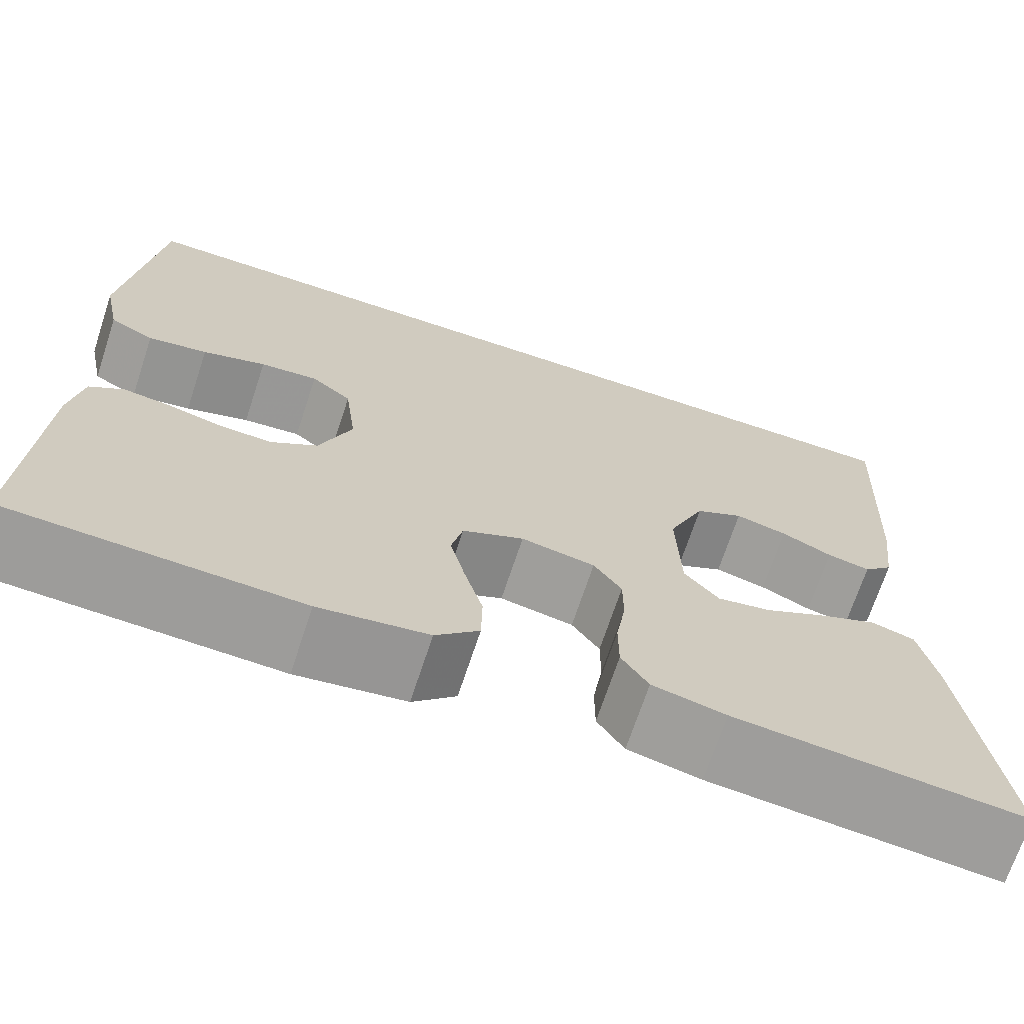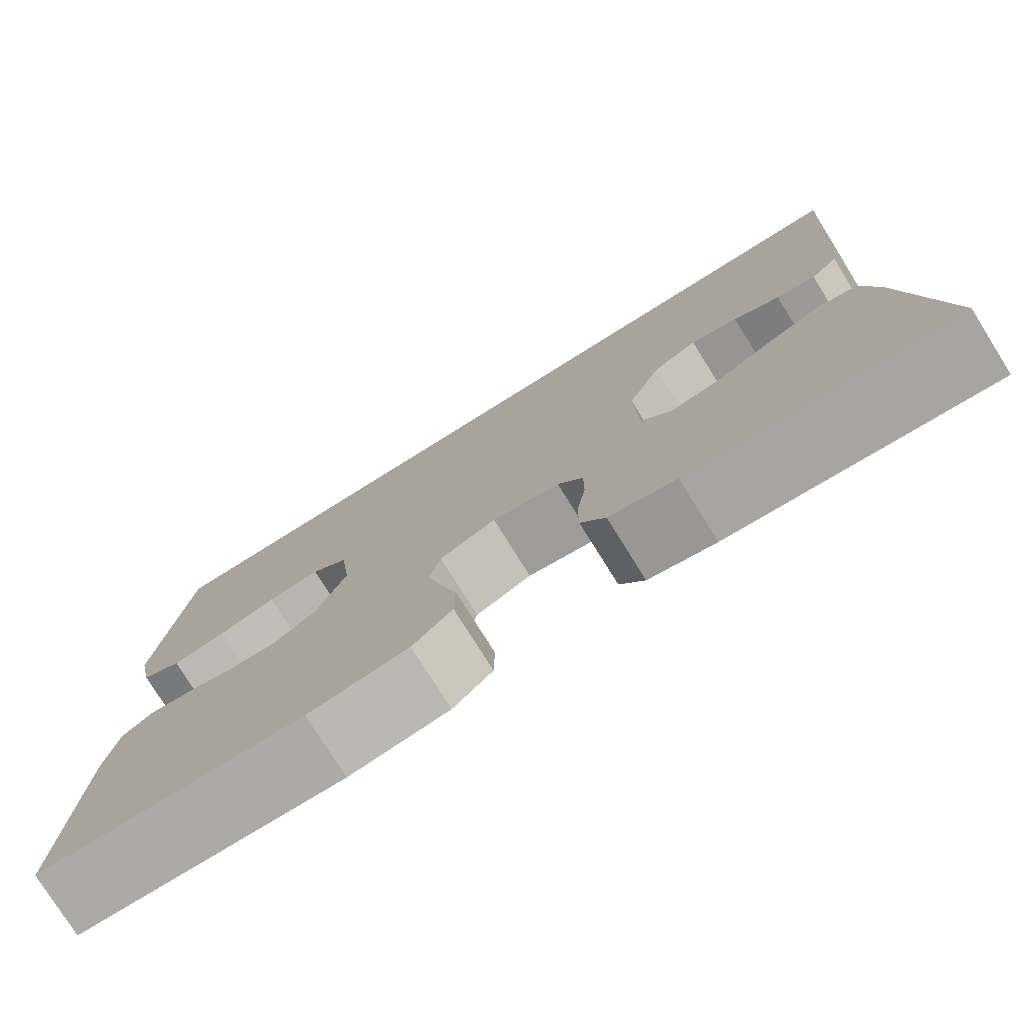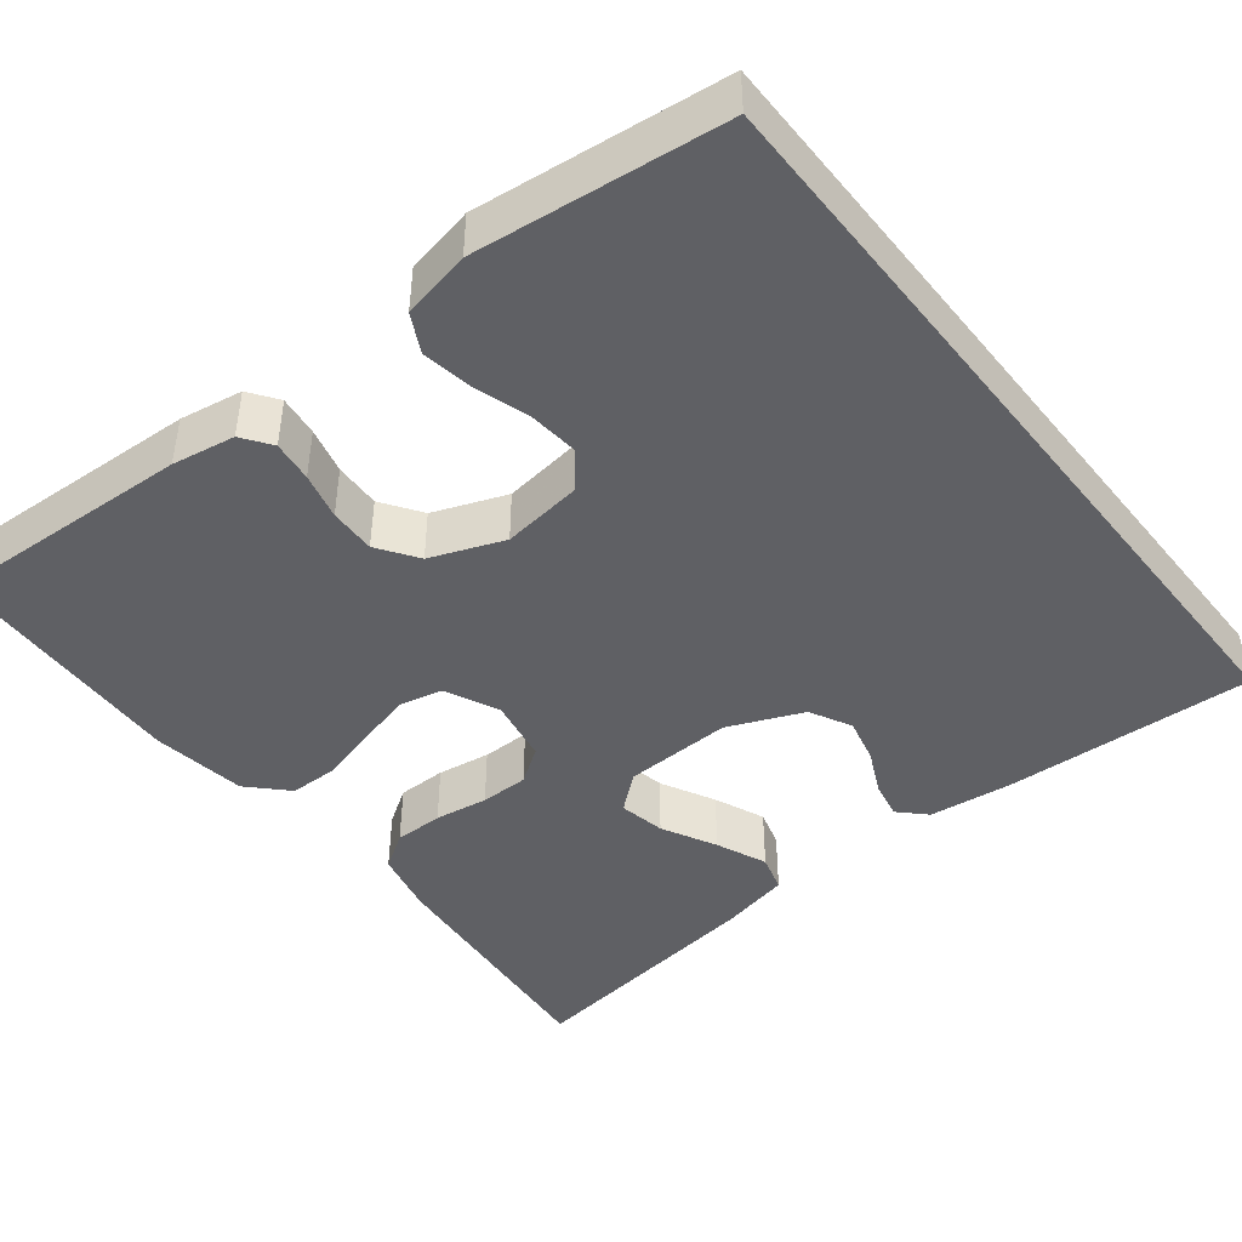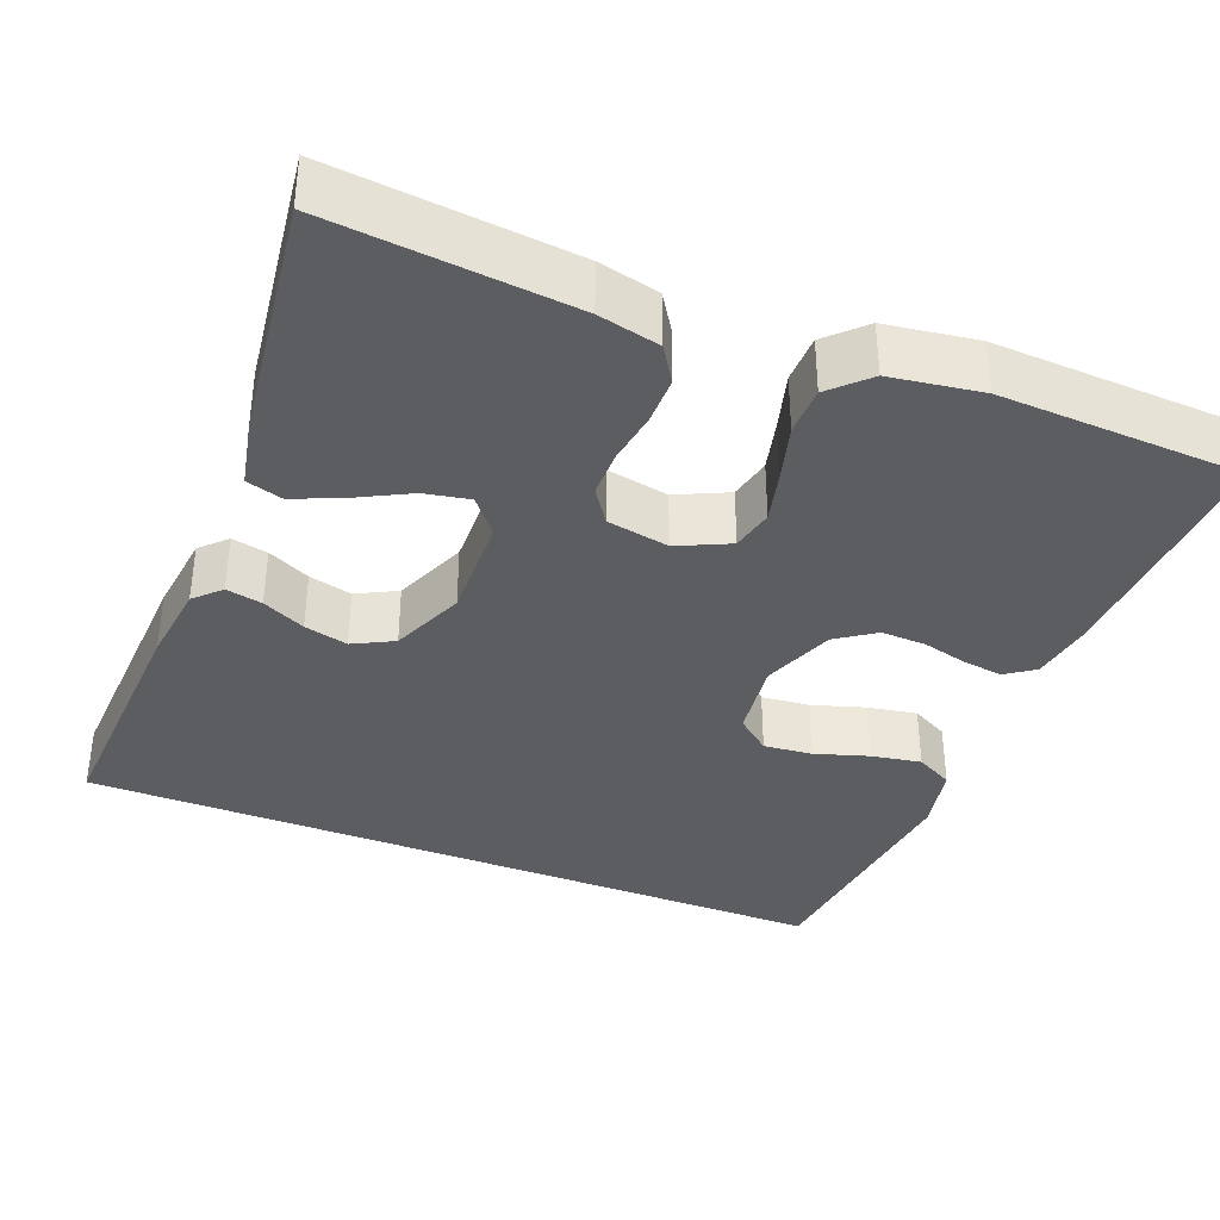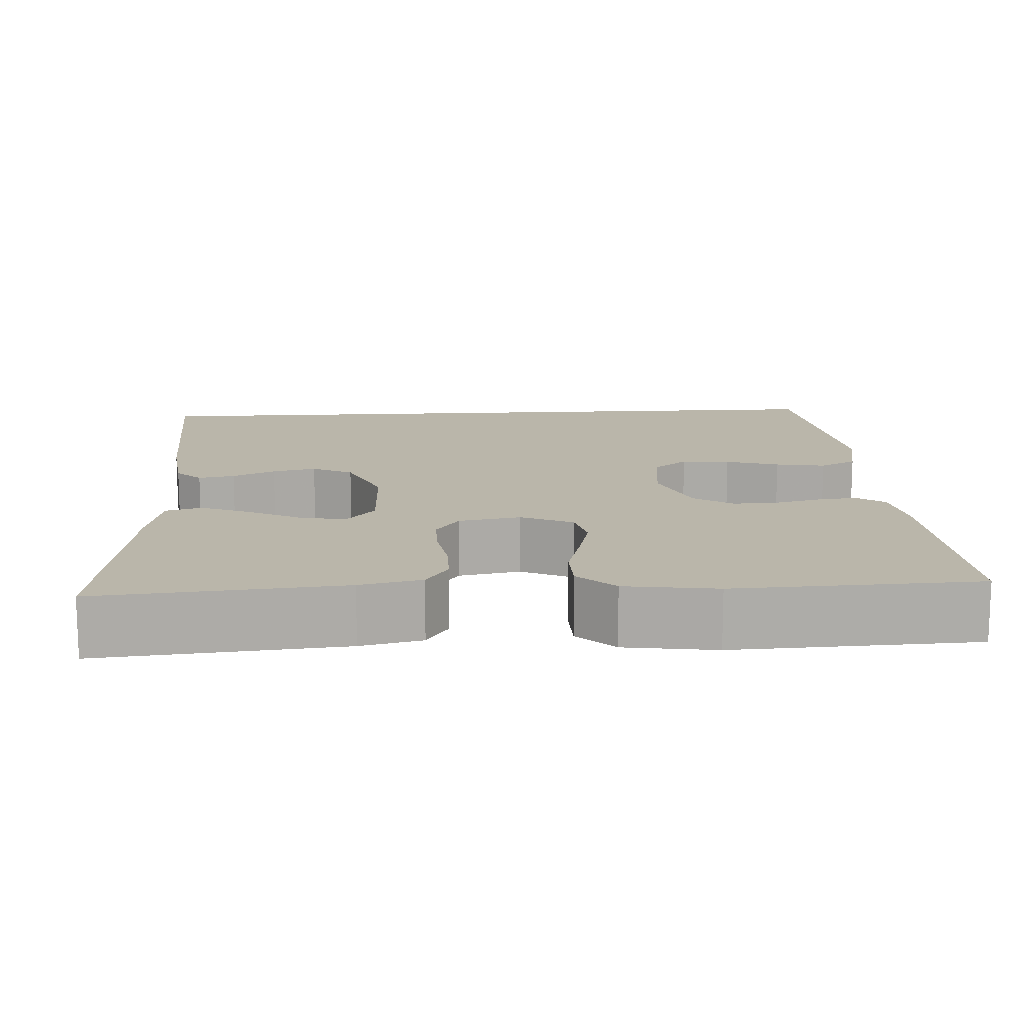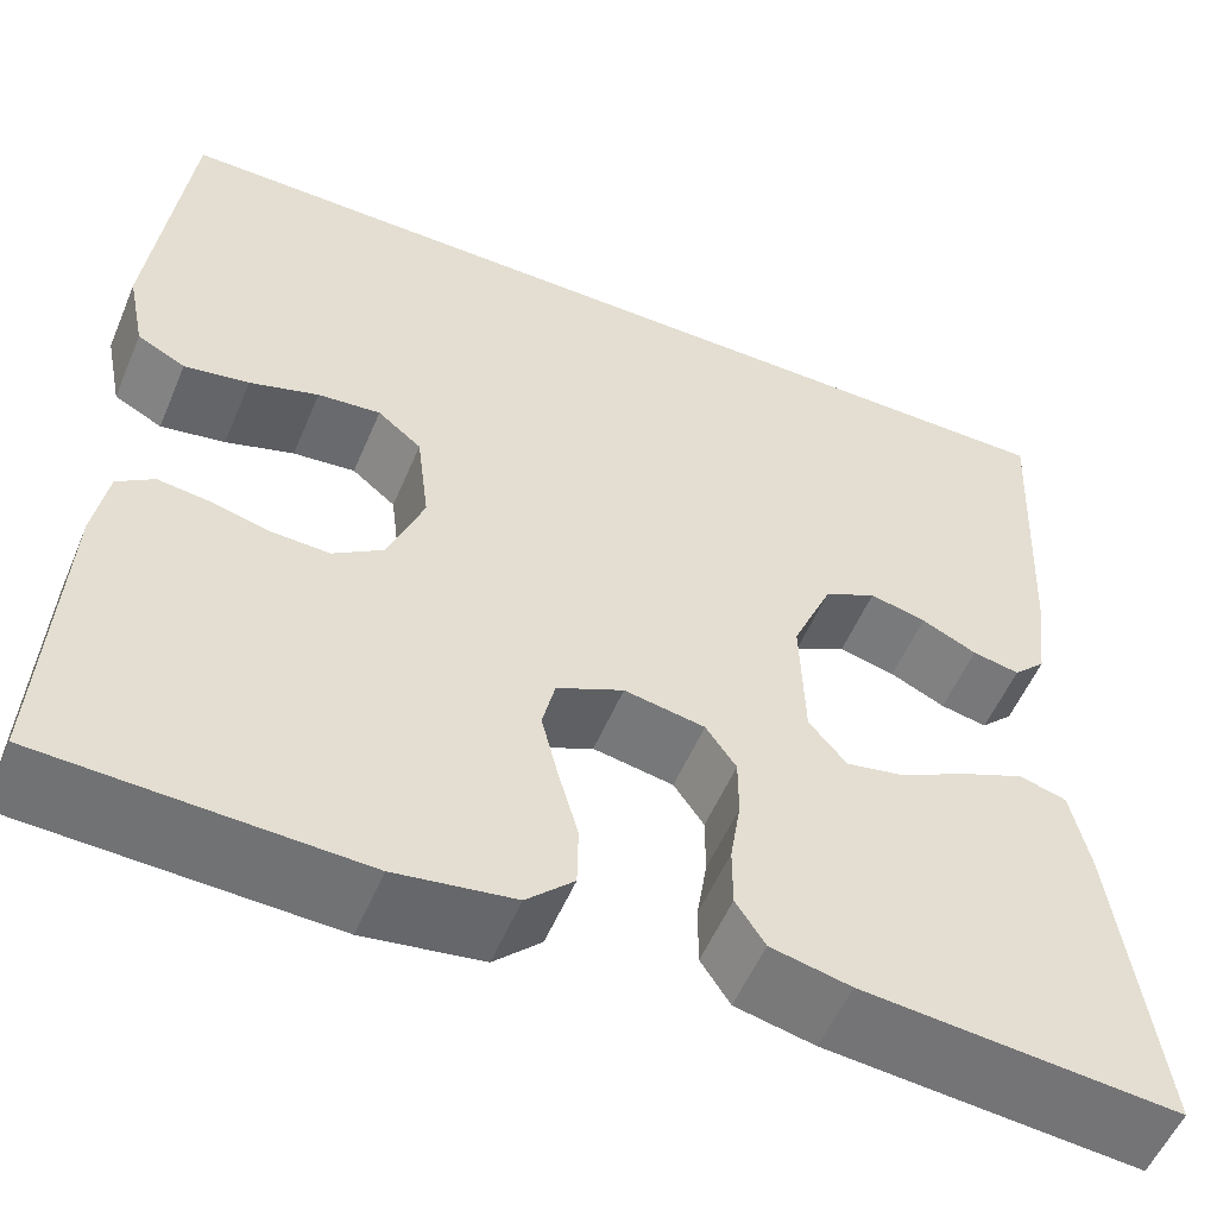
<metadata>
{"format":"obj","ext":"obj","renderer":"f3d","projection":"perspective","resolution":1024,"background":"white","views":[{"elev":-69.8,"azim":-18.3,"up":"+Z"},{"elev":-77.4,"azim":32.0,"up":"+Z"},{"elev":-44.6,"azim":-51.7,"up":"+Y"},{"elev":-37.0,"azim":158.4,"up":"+Y"},{"elev":13.8,"azim":176.5,"up":"+Y"},{"elev":-54.9,"azim":-22.8,"up":"+Z"}]}
</metadata>
<code>
v -0.5 0.07 -0.5
v -0.485 0.07 -0.2
v -0.472 0.07 -0.124
v -0.437 0.07 -0.099
v -0.388 0.07 -0.105
v -0.332 0.07 -0.119
v -0.276 0.07 -0.121
v -0.228 0.07 -0.088
v -0.194 0.07 0
v -0.206 0.07 0.097
v -0.248 0.07 0.131
v -0.308 0.07 0.125
v -0.374 0.07 0.104
v -0.436 0.07 0.093
v -0.482 0.07 0.117
v -0.499 0.07 0.2
v -0.465 0.07 0.5
v 0.474 0.07 0.5
v 0.459 0.07 0.2
v 0.447 0.07 0.1
v 0.416 0.07 0.069
v 0.371 0.07 0.078
v 0.318 0.07 0.103
v 0.264 0.07 0.116
v 0.214 0.07 0.09
v 0.176 0.07 0
v 0.18 0.07 -0.13
v 0.216 0.07 -0.173
v 0.272 0.07 -0.162
v 0.337 0.07 -0.128
v 0.398 0.07 -0.102
v 0.443 0.07 -0.115
v 0.461 0.07 -0.2
v 0.5 0.07 -0.5
v 0.2 0.07 -0.473
v 0.124 0.07 -0.456
v 0.096 0.07 -0.413
v 0.096 0.07 -0.354
v 0.106 0.07 -0.29
v 0.106 0.07 -0.232
v 0.077 0.07 -0.19
v 0 0.07 -0.176
v -0.064 0.07 -0.206
v -0.076 0.07 -0.258
v -0.06 0.07 -0.323
v -0.041 0.07 -0.391
v -0.042 0.07 -0.451
v -0.087 0.07 -0.495
v -0.2 0.07 -0.512
v -0.5 0 -0.5
v -0.485 0 -0.2
v -0.472 0 -0.124
v -0.437 0 -0.099
v -0.388 0 -0.105
v -0.332 0 -0.119
v -0.276 0 -0.121
v -0.228 0 -0.088
v -0.194 0 0
v -0.206 0 0.097
v -0.248 0 0.131
v -0.308 0 0.125
v -0.374 0 0.104
v -0.436 0 0.093
v -0.482 0 0.117
v -0.499 0 0.2
v -0.465 0 0.5
v 0.474 0 0.5
v 0.459 0 0.2
v 0.447 0 0.1
v 0.416 0 0.069
v 0.371 0 0.078
v 0.318 0 0.103
v 0.264 0 0.116
v 0.214 0 0.09
v 0.176 0 0
v 0.18 0 -0.13
v 0.216 0 -0.173
v 0.272 0 -0.162
v 0.337 0 -0.128
v 0.398 0 -0.102
v 0.443 0 -0.115
v 0.461 0 -0.2
v 0.5 0 -0.5
v 0.2 0 -0.473
v 0.124 0 -0.456
v 0.096 0 -0.413
v 0.096 0 -0.354
v 0.106 0 -0.29
v 0.106 0 -0.232
v 0.077 0 -0.19
v 0 0 -0.176
v -0.064 0 -0.206
v -0.076 0 -0.258
v -0.06 0 -0.323
v -0.041 0 -0.391
v -0.042 0 -0.451
v -0.087 0 -0.495
v -0.2 0 -0.512
f 45 46 47 48
f 44 45 48 49
f 43 44 49 1
f 36 37 38 39
f 36 39 40
f 35 36 40
f 34 35 40
f 33 34 40 41
f 29 30 31 32
f 29 32 33
f 28 29 33
f 20 21 22 23
f 20 23 24
f 19 20 24
f 18 19 24
f 17 18 24 25
f 12 13 14 15
f 11 12 15 16
f 3 4 5 6
f 3 6 7
f 43 1 2 3
f 42 43 3 7
f 28 33 41 42
f 27 28 42 7
f 17 25 26
f 11 16 17
f 10 11 17 26
f 9 10 26 27
f 27 7 8
f 8 9 27
f 97 96 95 94
f 98 97 94 93
f 50 98 93 92
f 88 87 86 85
f 89 88 85
f 89 85 84
f 89 84 83
f 90 89 83 82
f 81 80 79 78
f 82 81 78
f 82 78 77
f 72 71 70 69
f 73 72 69
f 73 69 68
f 73 68 67
f 74 73 67 66
f 64 63 62 61
f 65 64 61 60
f 55 54 53 52
f 56 55 52
f 52 51 50 92
f 56 52 92 91
f 91 90 82 77
f 56 91 77 76
f 75 74 66
f 66 65 60
f 75 66 60 59
f 76 75 59 58
f 57 56 76
f 76 58 57
f 1 50 51 2
f 2 51 52 3
f 3 52 53 4
f 4 53 54 5
f 5 54 55 6
f 6 55 56 7
f 7 56 57 8
f 8 57 58 9
f 9 58 59 10
f 10 59 60 11
f 11 60 61 12
f 12 61 62 13
f 13 62 63 14
f 14 63 64 15
f 15 64 65 16
f 16 65 66 17
f 17 66 67 18
f 18 67 68 19
f 19 68 69 20
f 20 69 70 21
f 21 70 71 22
f 22 71 72 23
f 23 72 73 24
f 24 73 74 25
f 25 74 75 26
f 26 75 76 27
f 27 76 77 28
f 28 77 78 29
f 29 78 79 30
f 30 79 80 31
f 31 80 81 32
f 32 81 82 33
f 33 82 83 34
f 34 83 84 35
f 35 84 85 36
f 36 85 86 37
f 37 86 87 38
f 38 87 88 39
f 39 88 89 40
f 40 89 90 41
f 41 90 91 42
f 42 91 92 43
f 43 92 93 44
f 44 93 94 45
f 45 94 95 46
f 46 95 96 47
f 47 96 97 48
f 48 97 98 49
f 49 98 50 1

</code>
